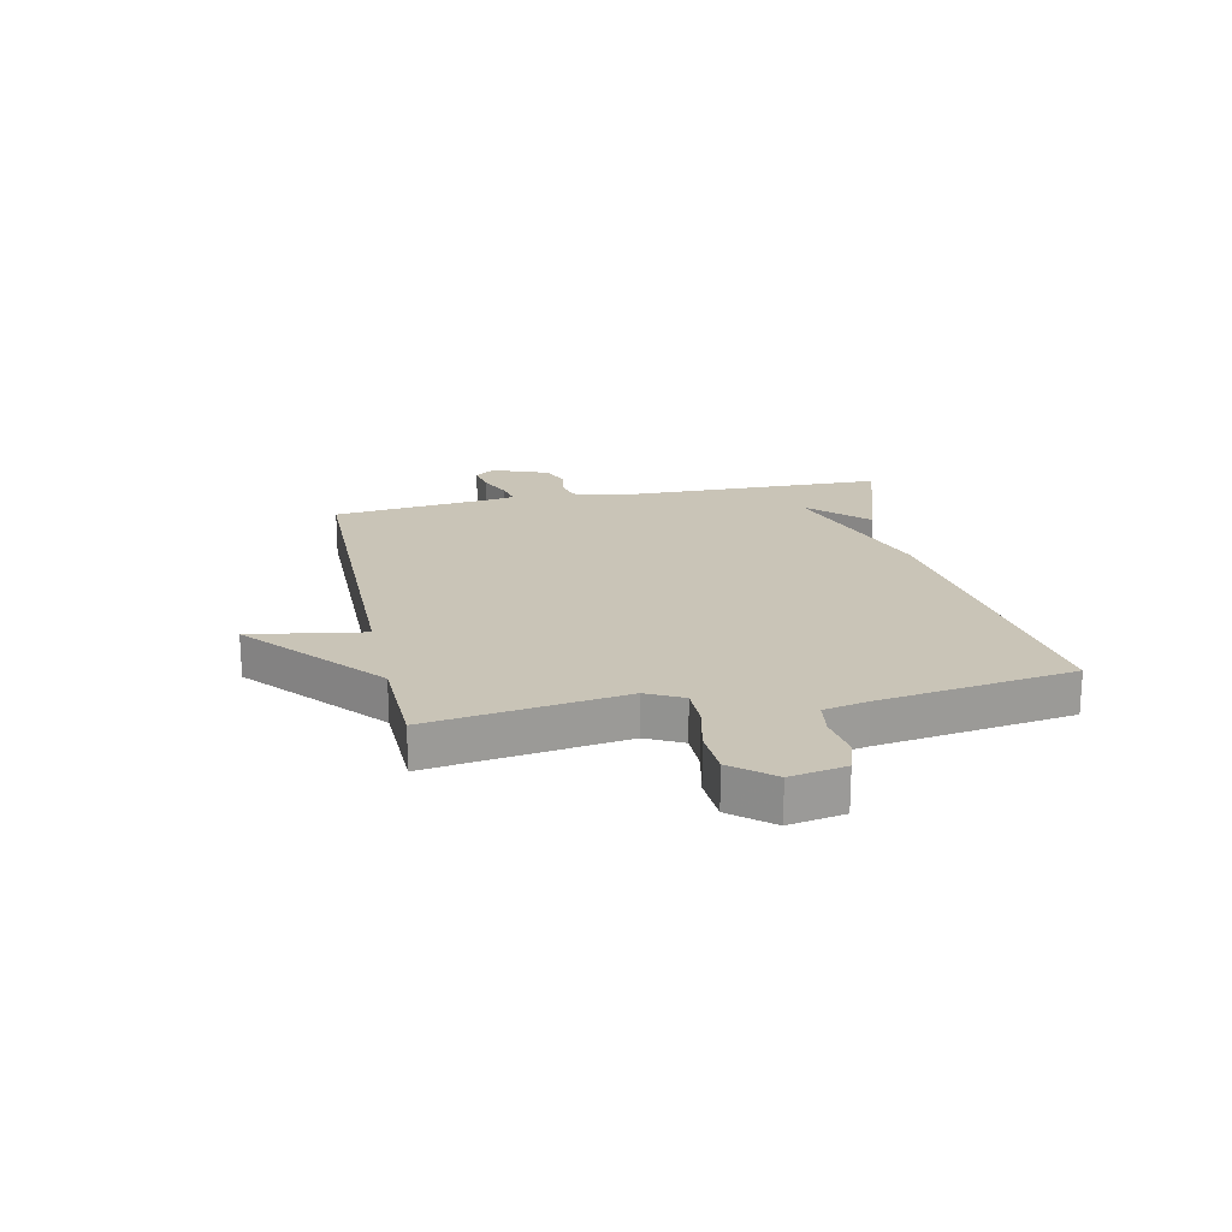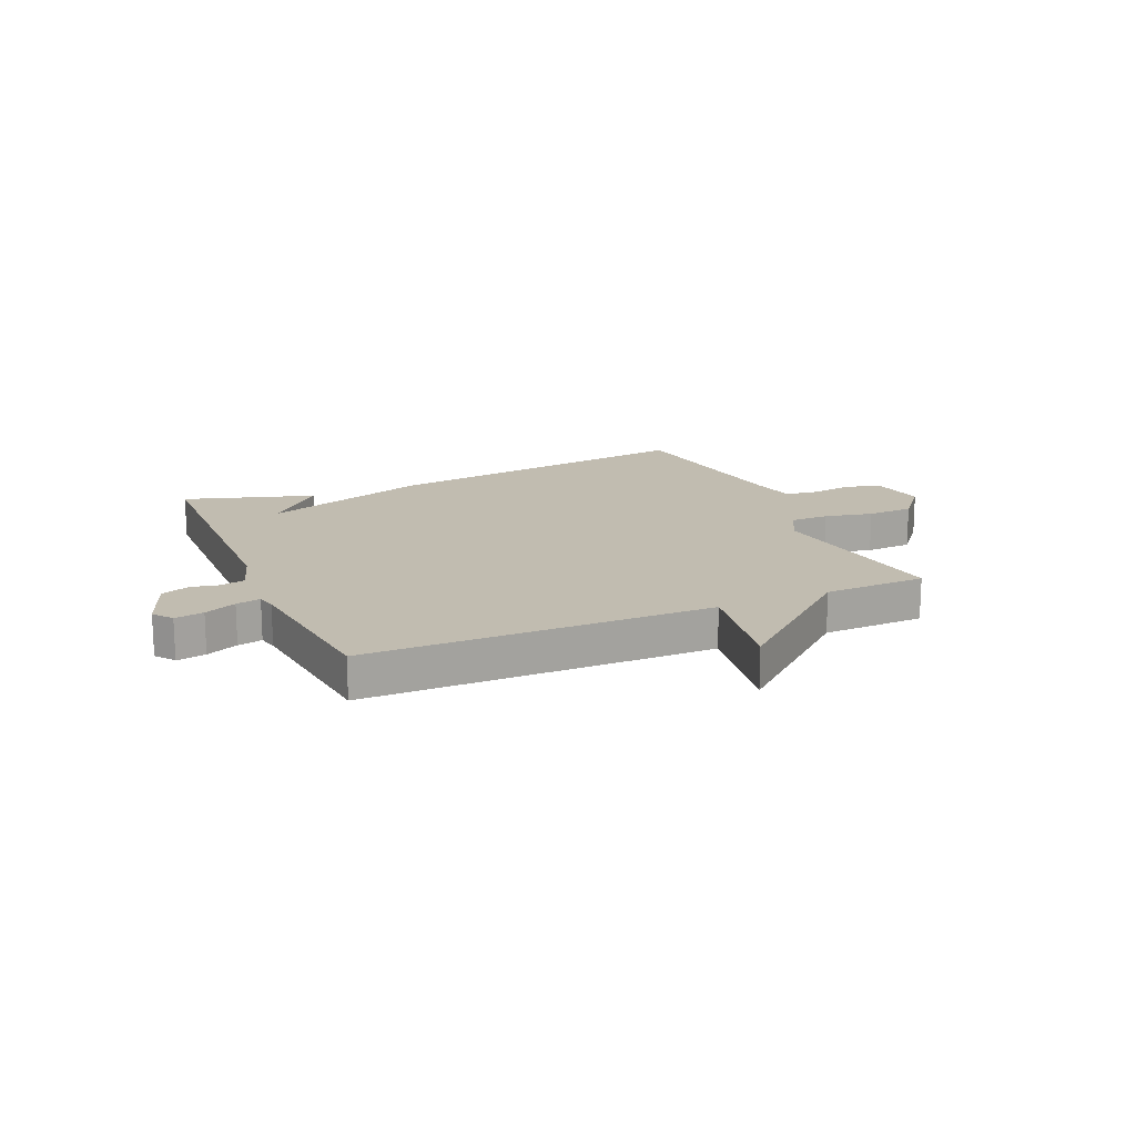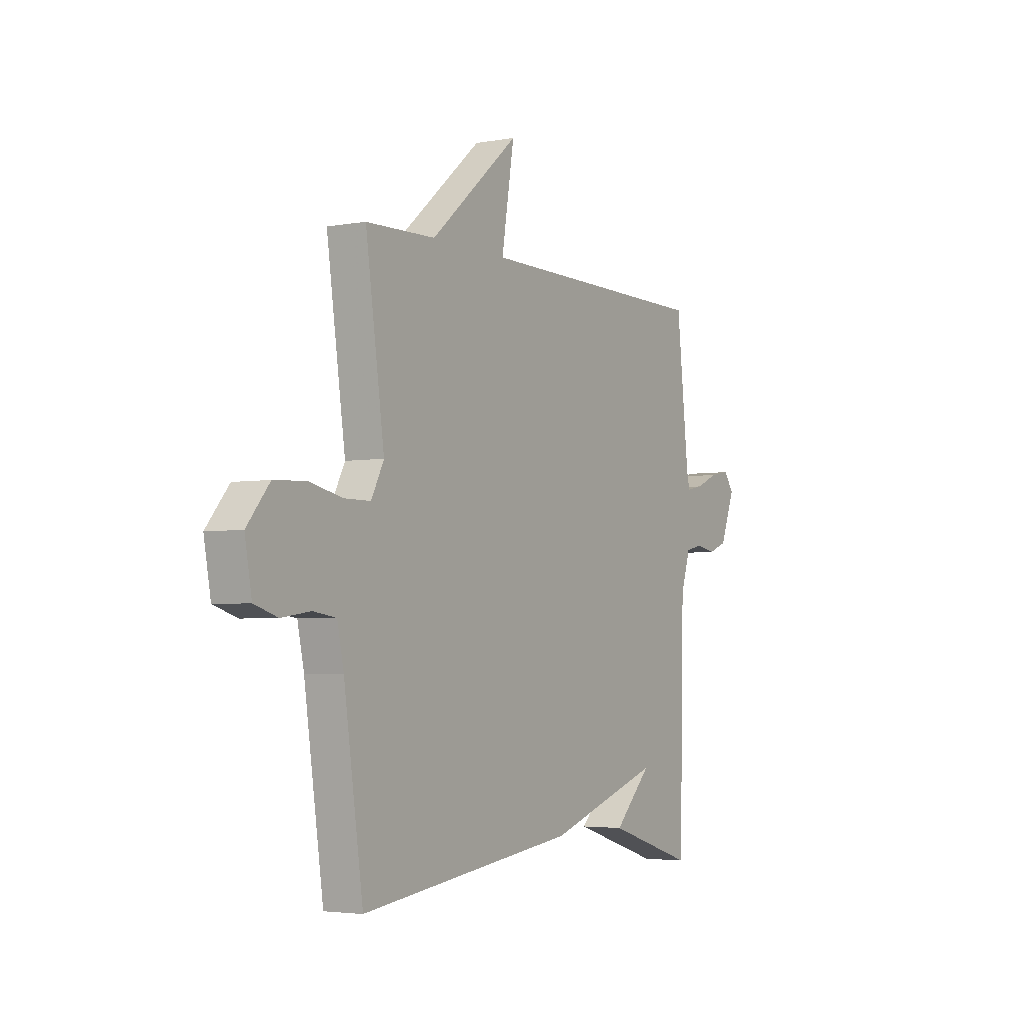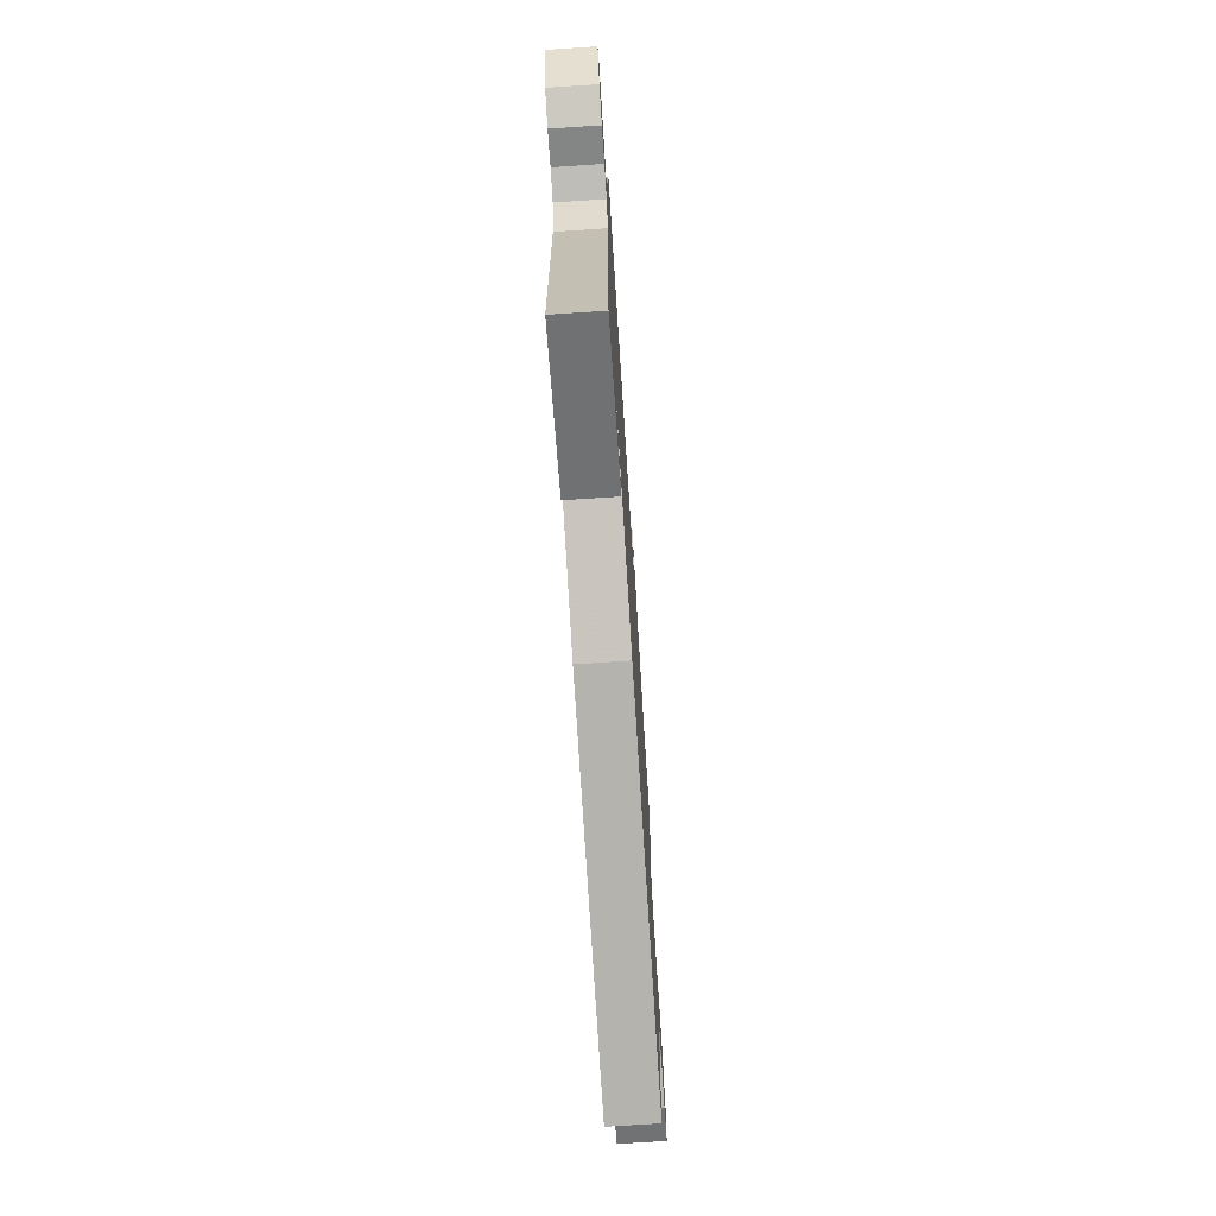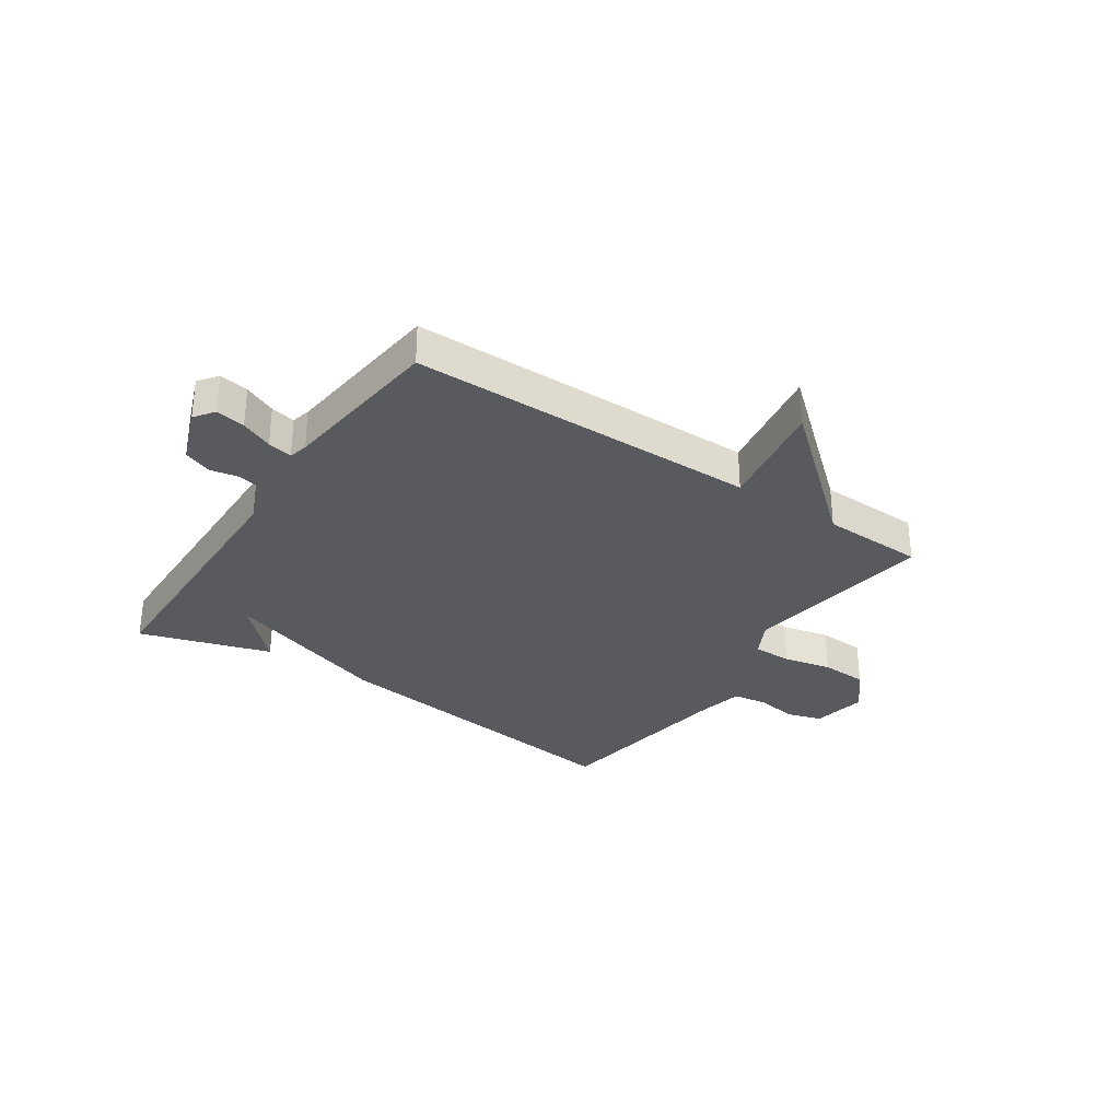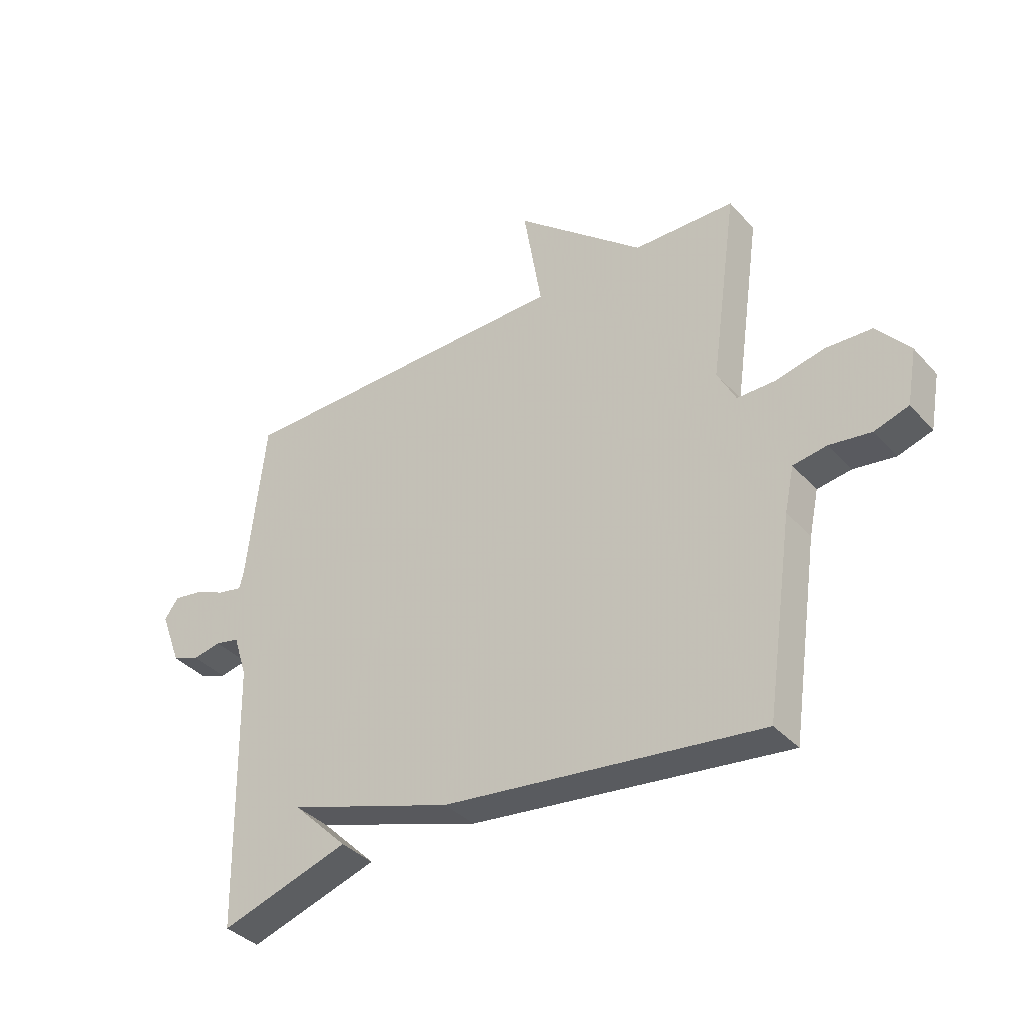
<metadata>
{"format":"obj","ext":"obj","renderer":"f3d","projection":"perspective","resolution":1024,"background":"white","views":[{"elev":19.9,"azim":77.9,"up":"+Y"},{"elev":16.6,"azim":-23.5,"up":"+Y"},{"elev":-3.6,"azim":121.2,"up":"+Z"},{"elev":-72.6,"azim":-86.3,"up":"+Z"},{"elev":-31.6,"azim":-34.0,"up":"+Y"},{"elev":-37.4,"azim":36.6,"up":"+Z"}]}
</metadata>
<code>
v -0.5 0.07 0.5
v 0.118 0.07 0.505
v 0.085 0.07 0.705
v 0.318 0.07 0.505
v 0.5 0.07 0.5
v 0.451 0.07 0.157
v 0.484 0.07 0.093
v 0.553 0.07 0.093
v 0.639 0.07 0.112
v 0.722 0.07 0.108
v 0.781 0.07 0.037
v 0.763 0.07 -0.061
v 0.702 0.07 -0.08
v 0.627 0.07 -0.069
v 0.567 0.07 -0.078
v 0.55 0.07 -0.157
v 0.5 0.07 -0.5
v -0.068 0.07 -0.427
v -0.367 0.07 -0.328
v -0.268 0.07 -0.427
v -0.5 0.07 -0.5
v -0.511 0.07 -0.017
v -0.536 0.07 0.062
v -0.58 0.07 0.072
v -0.631 0.07 0.062
v -0.681 0.07 0.081
v -0.719 0.07 0.181
v -0.693 0.07 0.216
v -0.641 0.07 0.207
v -0.584 0.07 0.182
v -0.54 0.07 0.173
v -0.532 0.07 0.207
v -0.5 0 0.5
v 0.118 0 0.505
v 0.085 0 0.705
v 0.318 0 0.505
v 0.5 0 0.5
v 0.451 0 0.157
v 0.484 0 0.093
v 0.553 0 0.093
v 0.639 0 0.112
v 0.722 0 0.108
v 0.781 0 0.037
v 0.763 0 -0.061
v 0.702 0 -0.08
v 0.627 0 -0.069
v 0.567 0 -0.078
v 0.55 0 -0.157
v 0.5 0 -0.5
v -0.068 0 -0.427
v -0.367 0 -0.328
v -0.268 0 -0.427
v -0.5 0 -0.5
v -0.511 0 -0.017
v -0.536 0 0.062
v -0.58 0 0.072
v -0.631 0 0.062
v -0.681 0 0.081
v -0.719 0 0.181
v -0.693 0 0.216
v -0.641 0 0.207
v -0.584 0 0.182
v -0.54 0 0.173
v -0.532 0 0.207
f 28 29 30
f 27 28 30
f 26 27 30
f 25 26 30
f 24 25 30
f 23 24 30 31
f 22 23 31 32
f 19 20 21
f 19 21 22
f 32 1 2
f 22 32 2
f 19 22 2
f 18 19 2
f 17 18 2
f 16 17 2
f 12 13 14
f 11 12 14
f 10 11 14
f 9 10 14
f 8 9 14
f 7 8 14 15
f 16 2 3
f 15 16 3
f 7 15 3
f 6 7 3
f 6 3 4
f 4 5 6
f 62 61 60
f 62 60 59
f 62 59 58
f 62 58 57
f 62 57 56
f 63 62 56 55
f 64 63 55 54
f 53 52 51
f 54 53 51
f 34 33 64
f 34 64 54
f 34 54 51
f 34 51 50
f 34 50 49
f 34 49 48
f 46 45 44
f 46 44 43
f 46 43 42
f 46 42 41
f 46 41 40
f 47 46 40 39
f 35 34 48
f 35 48 47
f 35 47 39
f 35 39 38
f 36 35 38
f 38 37 36
f 1 33 34 2
f 2 34 35 3
f 3 35 36 4
f 4 36 37 5
f 5 37 38 6
f 6 38 39 7
f 7 39 40 8
f 8 40 41 9
f 9 41 42 10
f 10 42 43 11
f 11 43 44 12
f 12 44 45 13
f 13 45 46 14
f 14 46 47 15
f 15 47 48 16
f 16 48 49 17
f 17 49 50 18
f 18 50 51 19
f 19 51 52 20
f 20 52 53 21
f 21 53 54 22
f 22 54 55 23
f 23 55 56 24
f 24 56 57 25
f 25 57 58 26
f 26 58 59 27
f 27 59 60 28
f 28 60 61 29
f 29 61 62 30
f 30 62 63 31
f 31 63 64 32
f 32 64 33 1

</code>
